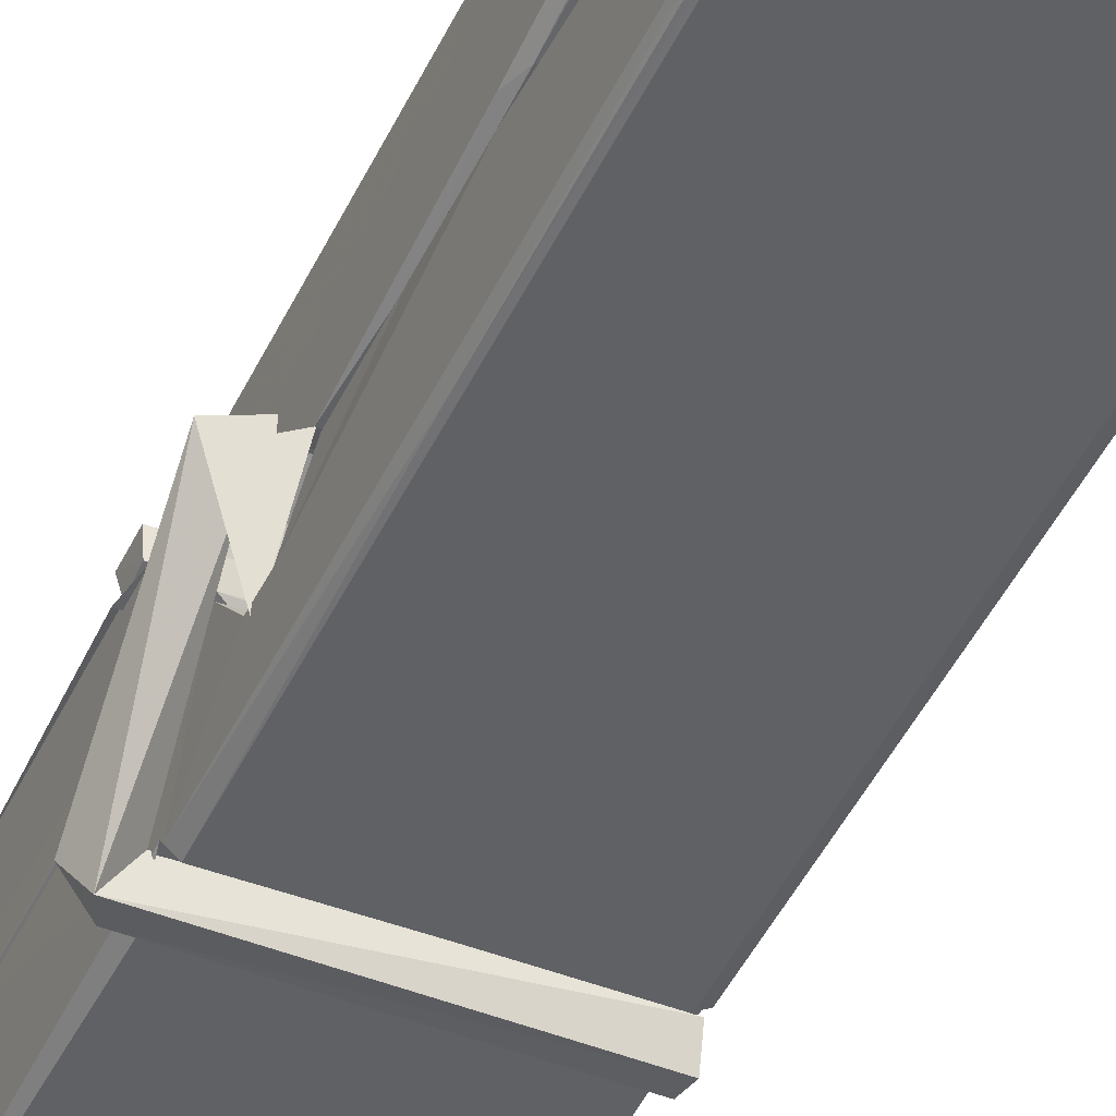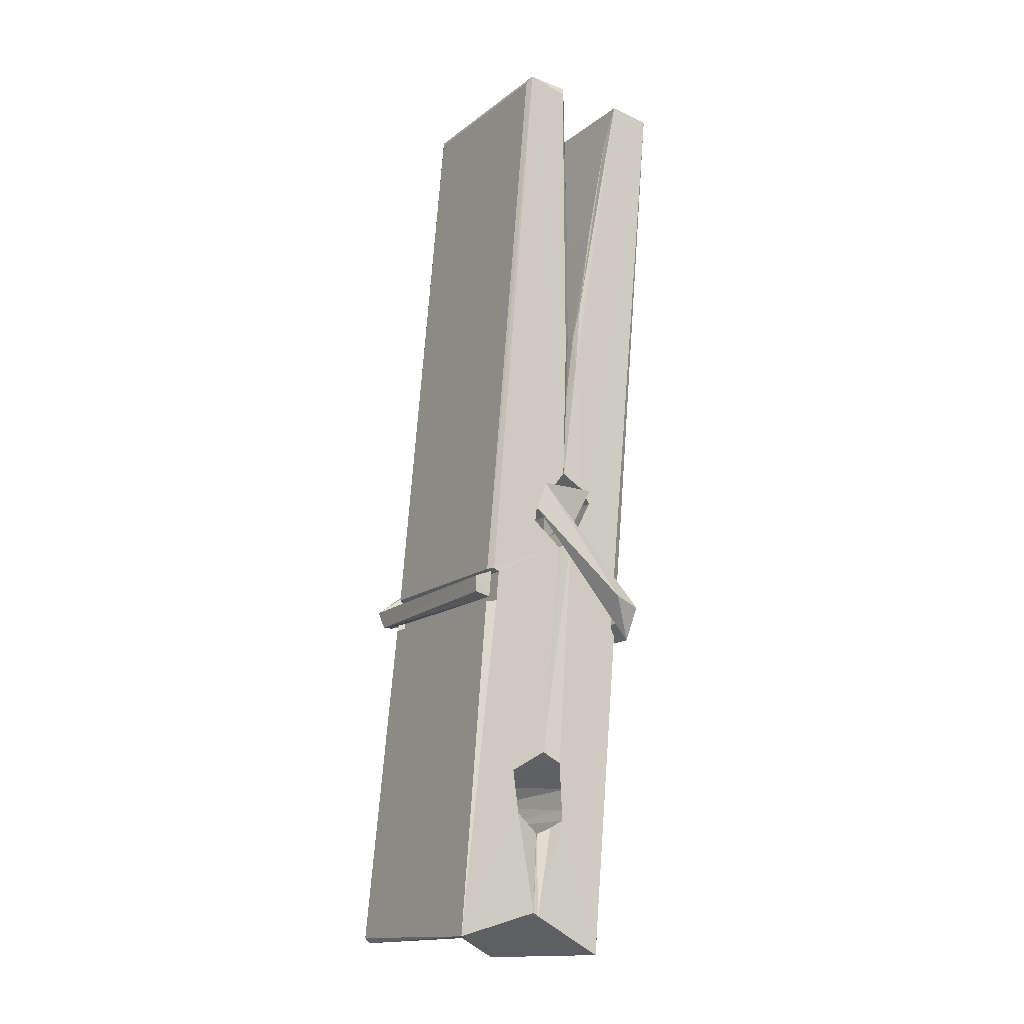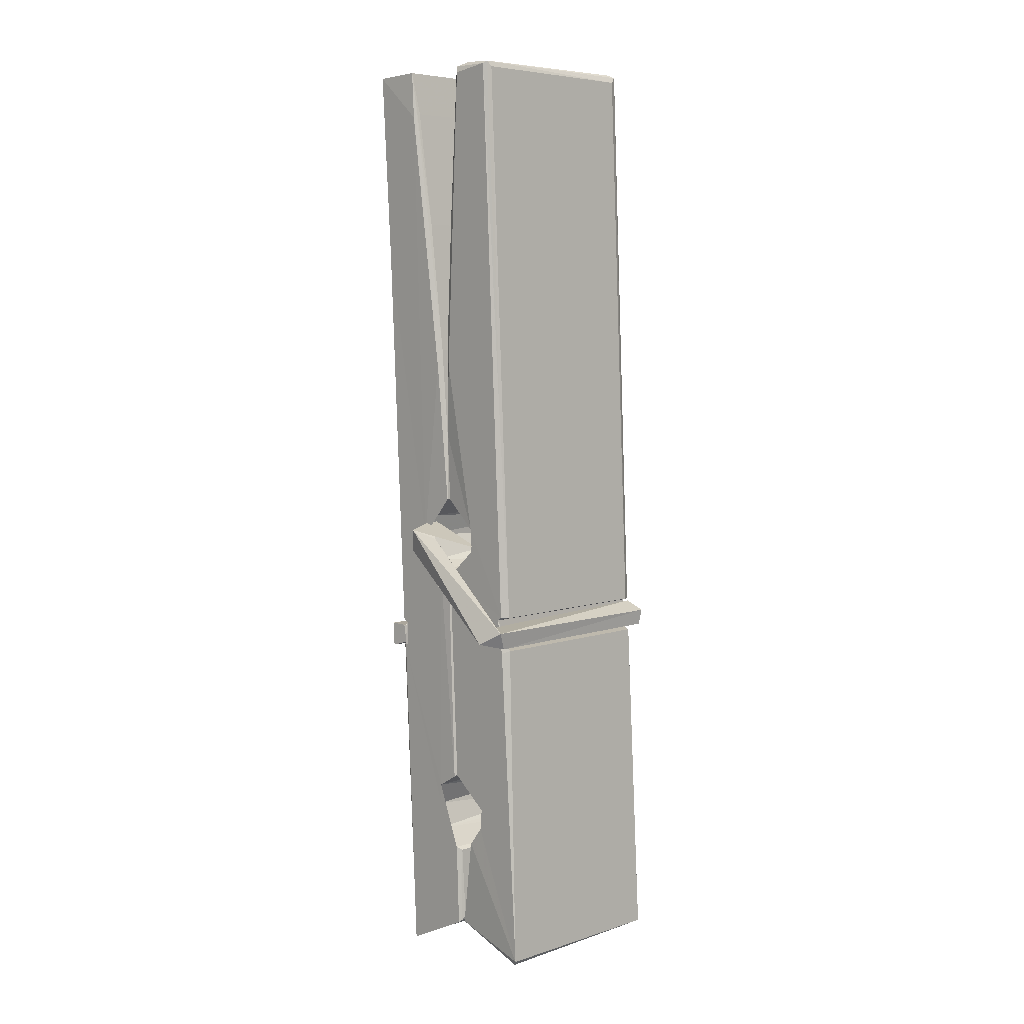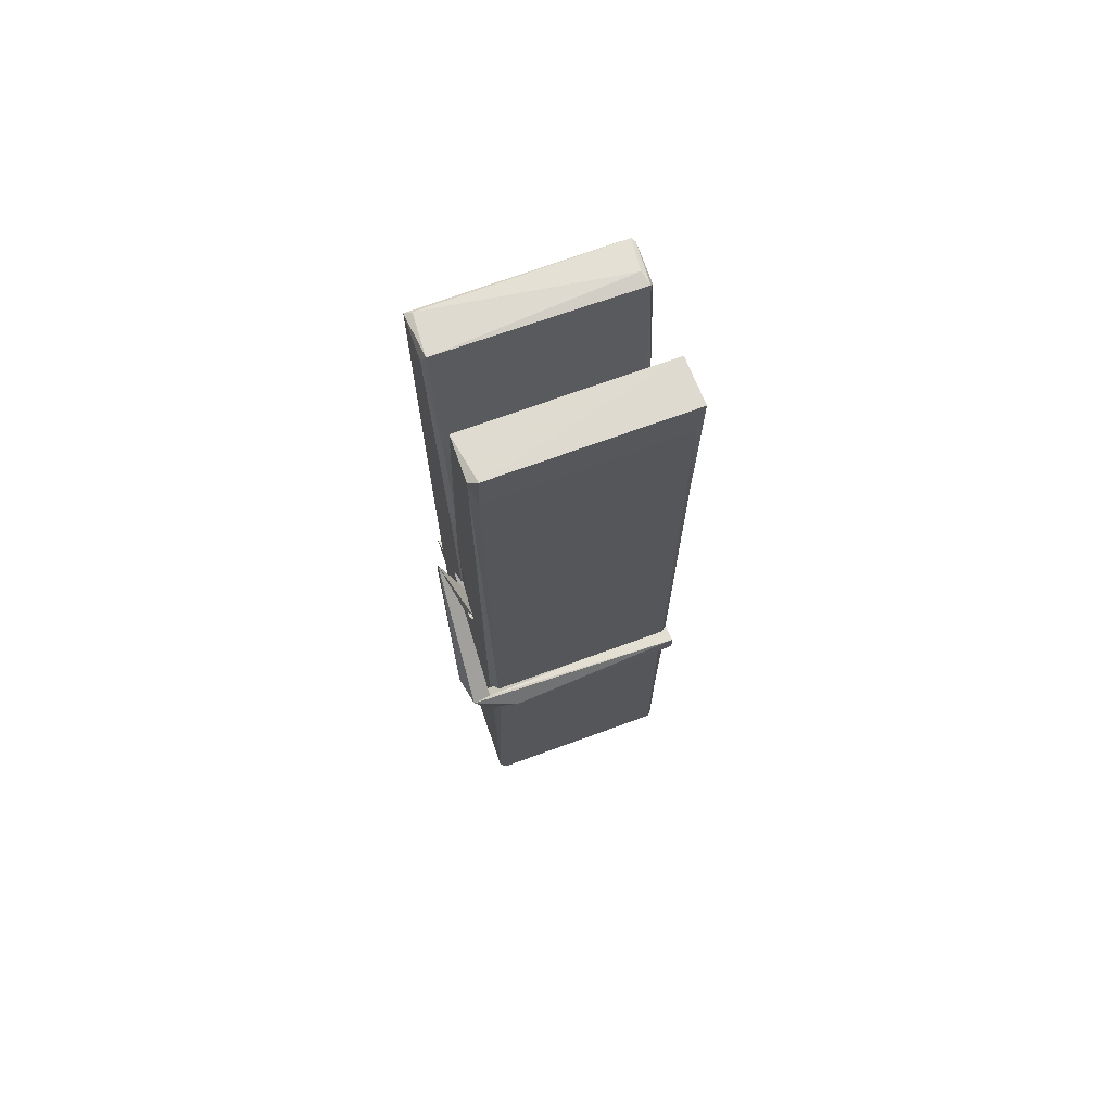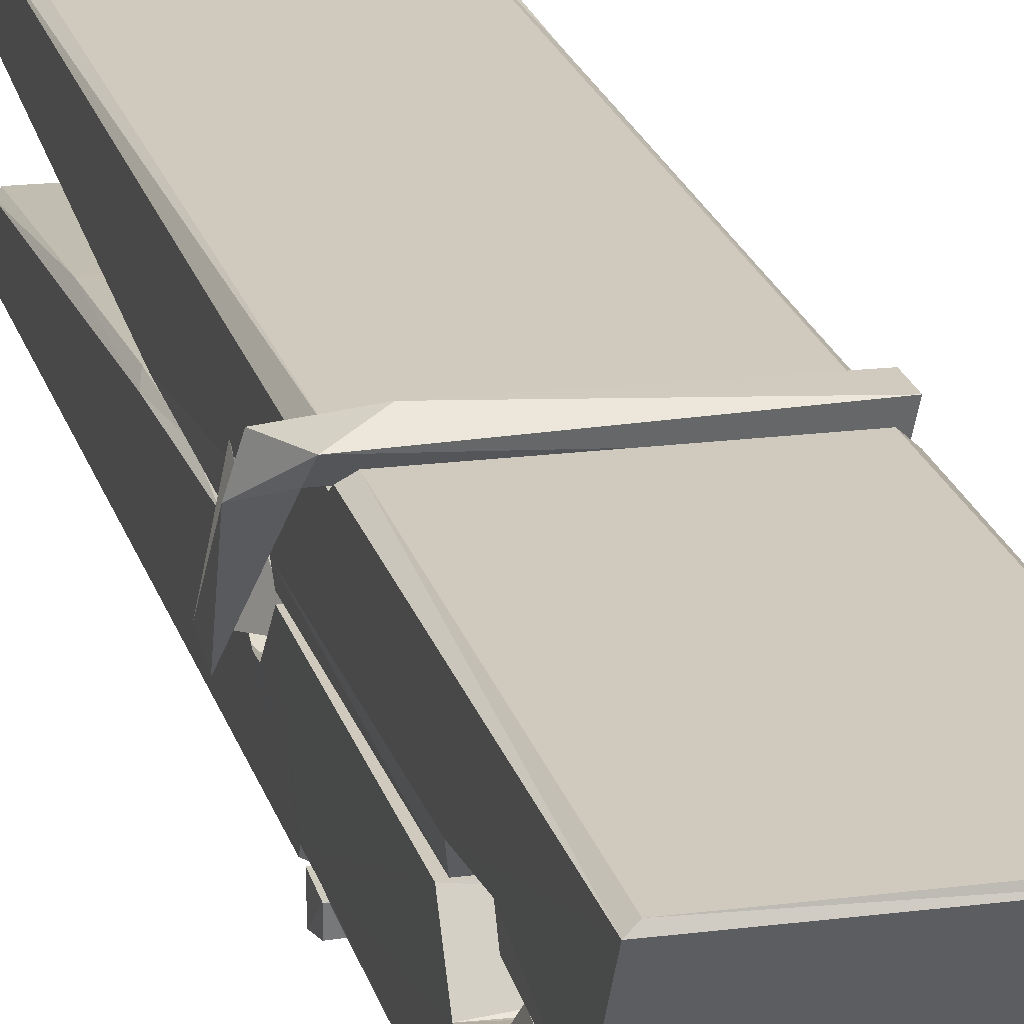
<metadata>
{"format":"obj","ext":"obj","renderer":"f3d","projection":"perspective","resolution":1024,"background":"white","views":[{"elev":-43.3,"azim":156.4,"up":"+Z"},{"elev":-16.7,"azim":-122.0,"up":"+Y"},{"elev":8.4,"azim":135.5,"up":"+Y"},{"elev":66.3,"azim":-19.6,"up":"+Y"},{"elev":18.8,"azim":-13.9,"up":"+Z"}]}
</metadata>
<code>
v -0.8042 -3.981 2.102
v -0.6406 -3.947 2.043
v -0.8024 -3.949 2.042
v -0.7985 -3.945 2.041
v -0.8158 -3.402 2.086
v -0.8143 -3.323 2.099
v -0.8167 -3.226 2.116
v -0.8115 -3.433 2.08
v -0.6588 -3.225 2.117
v -0.8177 -3.23 2.159
v -0.8178 -3.462 2.079
v -0.8245 -3.19 2.123
v -0.6442 -3.812 2.052
v -0.8112 -3.707 2.121
v -0.8135 -3.629 2.075
v -0.8073 -3.878 2.055
v -0.8071 -3.871 2.068
v -0.8083 -3.823 2.065
v -0.6426 -3.865 2.07
v -0.6482 -3.844 2.077
v -0.8025 -3.862 2.075
v -0.6493 -3.597 2.094
v -0.6536 -3.579 2.09
v -0.8148 -3.578 2.087
v -0.8141 -3.566 2.068
v -0.6512 -3.561 2.067
v -0.8063 -3.683 2.127
v -0.6641 -3.222 2.115
v -0.6613 -3.186 2.121
v -0.6577 -3.429 2.079
v -0.6489 -3.619 2.084
v -0.6496 -3.629 2.064
v -0.6487 -3.625 2.073
v -0.6493 -3.809 2.049
v -0.6427 -3.944 2.041
v -0.6459 -3.941 2.04
v -0.6429 -3.7 2.116
v -0.8041 -3.707 2.125
v -0.6636 -3.225 2.158
v -0.6617 -3.319 2.097
v -0.8134 -3.608 2.095
v -0.8051 -3.815 2.05
v -0.7979 -3.843 2.078
v -0.6424 -3.877 2.047
v -0.8097 -3.508 2.072
v -0.6554 -3.504 2.071
v -0.8144 -3.59 2.094
v -0.8242 -3.196 2.158
v -0.8172 -3.193 2.161
v -0.6598 -3.189 2.16
v -0.6557 -3.348 2.146
v -0.647 -3.678 2.122
v -0.6463 -3.88 2.044
v -0.6394 -3.976 2.1
v -0.6436 -3.975 2.105
v -0.7988 -3.979 2.106
v -0.8054 -3.951 2.044
v -0.6534 -3.443 2.081
v -0.6436 -3.824 2.069
v -0.8086 -3.634 2.063
v -0.6539 -3.631 2.062
v -0.647 -3.68 2.118
v -0.8133 -3.635 2.066
v -0.6463 -3.704 2.119
v -0.6515 -3.703 2.124
v -0.8021 -3.884 2.045
v -0.8119 -3.685 2.119
v -0.8112 -3.705 2.117
v -0.6516 -3.679 2.126
v -0.8215 -3.186 2.066
v -0.6437 -3.945 2.038
v -0.8149 -3.433 2.073
v -0.818 -3.322 2.07
v -0.6601 -3.189 2.062
v -0.6605 -3.184 2.029
v -0.6535 -3.442 2.067
v -0.6558 -3.429 2.071
v -0.6588 -3.317 2.069
v -0.8183 -3.446 2.068
v -0.8088 -3.815 2.049
v -0.6441 -3.81 2.048
v -0.6426 -3.869 2.028
v -0.8086 -3.833 2.018
v -0.8094 -3.692 1.99
v -0.6445 -3.82 2.027
v -0.8108 -3.597 2.034
v -0.6533 -3.572 2.044
v -0.808 -3.574 2.048
v -0.65 -3.585 2.035
v -0.8152 -3.566 2.066
v -0.814 -3.615 2.037
v -0.6493 -3.617 2.041
v -0.6495 -3.605 2.035
v -0.6531 -3.561 2.065
v -0.8131 -3.634 2.062
v -0.8195 -3.19 2.026
v -0.6595 -3.429 2.072
v -0.6434 -3.853 2.017
v -0.6533 -3.688 1.989
v -0.6563 -3.477 2.006
v -0.6661 -3.186 2.025
v -0.6663 -3.181 2.054
v -0.6629 -3.184 2.065
v -0.6624 -3.317 2.069
v -0.8147 -3.586 2.038
v -0.6438 -3.836 2.016
v -0.8076 -3.868 2.023
v -0.8054 -3.949 2.04
v -0.8132 -3.508 2.071
v -0.6545 -3.504 2.07
v -0.6543 -3.659 1.991
v -0.8254 -3.186 2.029
v -0.8196 -3.184 2.031
v -0.6629 -3.182 2.027
v -0.6485 -3.658 1.996
v -0.6477 -3.69 1.994
v -0.641 -3.963 1.97
v -0.7993 -3.97 1.979
v -0.8125 -3.691 1.999
v -0.825 -3.194 2.063
v -0.6434 -3.968 1.973
v -0.8073 -3.663 1.993
v -0.8132 -3.663 1.996
v -0.649 -3.63 2.061
v -0.8132 -3.665 2.001
v -0.8022 -3.883 2.044
v -0.8053 -3.97 1.971
v -0.6484 -3.661 1.999
v -0.6535 -3.687 1.997
v -0.8117 -3.665 1.994
v -0.647 -3.667 2
v -0.6393 -3.683 1.983
v -0.8117 -3.688 1.992
v -0.6249 -3.679 1.998
v -0.8112 -3.685 1.979
v -0.8129 -3.672 1.978
v -0.6443 -3.703 2.133
v -0.6458 -3.698 2.118
v -0.6458 -3.598 2.077
v -0.8307 -3.684 2.132
v -0.6511 -3.601 2.027
v -0.6612 -3.584 2.096
v -0.8071 -3.632 2.05
v -0.815 -3.578 2.094
v -0.8278 -3.583 2.039
v -0.8272 -3.607 2.031
v -0.8363 -3.677 2.109
v -0.8162 -3.623 2.069
v -0.7921 -3.698 2.141
v -0.8161 -3.71 2.131
v -0.8181 -3.697 2.118
v -0.646 -3.683 2.121
v -0.8152 -3.686 2.129
v -0.645 -3.683 2.135
v -0.6266 -3.589 2.086
v -0.6311 -3.608 2.091
v -0.6368 -3.679 2.006
v -0.6331 -3.668 1.98
f 49 29 12
f 8 5 6
f 5 7 6
f 7 40 6
f 40 8 6
f 58 30 29
f 58 29 9
f 12 5 11
f 18 15 42
f 15 63 42
f 20 59 19
f 38 14 1
f 18 43 17
f 18 59 43
f 17 43 21
f 22 23 26
f 41 31 15
f 15 32 60
f 7 5 12
f 50 9 29
f 48 10 49
f 28 12 29
f 28 29 40
f 29 30 40
f 23 24 26
f 22 47 23
f 47 24 23
f 41 22 31
f 18 13 59
f 43 59 20
f 19 17 21
f 21 20 19
f 44 16 19
f 16 17 19
f 54 57 2
f 69 52 51
f 39 51 50
f 28 7 12
f 30 8 40
f 40 7 28
f 25 45 26
f 25 26 24
f 47 22 41
f 31 33 15
f 33 32 15
f 34 13 42
f 42 13 18
f 43 20 21
f 36 35 3
f 36 3 4
f 57 3 2
f 3 35 2
f 10 39 50
f 10 50 49
f 25 11 45
f 11 5 8
f 11 8 45
f 45 8 30
f 26 45 46
f 45 30 46
f 58 22 26
f 26 46 58
f 46 30 58
f 51 39 69
f 39 10 69
f 25 24 11
f 47 67 48
f 67 27 48
f 48 27 10
f 51 9 50
f 22 9 51
f 52 22 51
f 64 37 55
f 55 56 54
f 54 56 1
f 4 3 66
f 36 4 66
f 36 66 53
f 35 36 53
f 35 53 2
f 56 55 38
f 66 3 57
f 1 18 17
f 14 18 1
f 15 18 14
f 47 11 24
f 11 47 48
f 12 11 48
f 49 12 48
f 29 49 50
f 9 22 58
f 31 22 52
f 31 52 33
f 64 19 59
f 19 64 44
f 2 44 64
f 2 64 54
f 57 54 1
f 32 61 60
f 33 13 32
f 62 33 52
f 47 41 15
f 15 60 63
f 60 61 42
f 34 42 61
f 32 13 34
f 32 34 61
f 33 59 13
f 64 59 33
f 38 55 65
f 55 37 65
f 14 68 15
f 60 42 63
f 66 16 44
f 66 44 53
f 2 53 44
f 55 54 64
f 38 1 56
f 17 57 1
f 57 17 16
f 66 57 16
f 15 68 67
f 62 37 64
f 68 37 62
f 68 62 67
f 64 33 62
f 52 69 62
f 67 62 69
f 67 69 27
f 47 15 67
f 69 10 27
f 37 38 65
f 38 37 68
f 68 14 38
f 82 117 71
f 75 76 74
f 76 77 78
f 76 78 74
f 78 103 74
f 73 72 79
f 73 79 120
f 83 85 106
f 83 80 85
f 83 106 98
f 83 98 107
f 106 116 98
f 105 86 91
f 87 94 89
f 112 123 122
f 123 90 105
f 90 88 105
f 70 73 120
f 103 78 104
f 78 77 97
f 78 97 104
f 88 94 87
f 89 86 105
f 105 87 89
f 93 86 89
f 117 116 99
f 115 100 111
f 96 111 101
f 111 100 101
f 100 114 101
f 72 73 104
f 73 70 103
f 73 103 104
f 104 97 72
f 90 109 94
f 94 88 90
f 105 88 87
f 92 91 93
f 91 86 93
f 95 91 92
f 92 124 95
f 95 81 80
f 80 81 85
f 98 82 107
f 107 82 126
f 108 71 118
f 127 121 117
f 114 112 96
f 114 96 101
f 102 103 70
f 72 97 110
f 72 110 109
f 110 94 109
f 97 77 110
f 89 94 110
f 89 110 76
f 110 77 76
f 122 111 96
f 96 112 122
f 79 72 109
f 109 90 79
f 127 84 119
f 113 112 114
f 114 102 113
f 75 102 114
f 75 114 100
f 75 100 115
f 121 127 118
f 126 71 108
f 84 127 117
f 99 84 117
f 127 83 107
f 127 119 83
f 95 123 91
f 91 123 105
f 90 123 112
f 90 112 79
f 112 120 79
f 112 70 120
f 70 112 113
f 70 113 102
f 102 75 103
f 103 75 74
f 76 75 89
f 75 115 89
f 115 93 89
f 81 128 116
f 106 85 81
f 106 81 116
f 98 116 117
f 98 117 82
f 121 71 117
f 71 121 118
f 127 108 118
f 92 93 124
f 93 115 124
f 123 95 125
f 81 95 124
f 128 81 124
f 124 115 128
f 128 115 111
f 111 122 125
f 111 125 128
f 122 123 125
f 80 83 119
f 71 126 82
f 127 107 108
f 107 126 108
f 119 129 128
f 128 125 119
f 80 125 95
f 125 80 119
f 99 116 128
f 99 128 129
f 99 129 119
f 119 84 99
f 131 158 130
f 132 136 158
f 132 134 133
f 130 136 133
f 132 133 135
f 136 132 135
f 130 158 136
f 149 137 154
f 154 152 153
f 155 134 158
f 158 131 139
f 151 148 153
f 147 146 151
f 155 142 156
f 156 142 139
f 155 139 142
f 142 155 141
f 141 155 142
f 145 144 143
f 145 143 144
f 148 145 144
f 144 145 148
f 146 145 148
f 147 145 146
f 146 148 151
f 147 140 145
f 156 139 131
f 134 155 156
f 155 158 139
f 145 140 148
f 147 150 140
f 150 147 151
f 150 149 140
f 140 153 148
f 153 140 154
f 154 140 149
f 151 138 150
f 153 152 151
f 138 152 137
f 137 152 154
f 150 137 149
f 137 150 138
f 138 151 152
f 157 134 156
f 157 156 131
f 157 131 134
f 132 158 134
f 134 131 133
f 131 130 133
f 133 136 135
f 49 29 12
f 8 5 6
f 5 7 6
f 7 40 6
f 40 8 6
f 58 30 29
f 58 29 9
f 12 5 11
f 18 15 42
f 15 63 42
f 20 59 19
f 38 14 1
f 18 43 17
f 18 59 43
f 17 43 21
f 22 23 26
f 41 31 15
f 15 32 60
f 7 5 12
f 50 9 29
f 48 10 49
f 28 12 29
f 28 29 40
f 29 30 40
f 23 24 26
f 22 47 23
f 47 24 23
f 41 22 31
f 18 13 59
f 43 59 20
f 19 17 21
f 21 20 19
f 44 16 19
f 16 17 19
f 54 57 2
f 69 52 51
f 39 51 50
f 28 7 12
f 30 8 40
f 40 7 28
f 25 45 26
f 25 26 24
f 47 22 41
f 31 33 15
f 33 32 15
f 34 13 42
f 42 13 18
f 43 20 21
f 36 35 3
f 36 3 4
f 57 3 2
f 3 35 2
f 10 39 50
f 10 50 49
f 25 11 45
f 11 5 8
f 11 8 45
f 45 8 30
f 26 45 46
f 45 30 46
f 58 22 26
f 26 46 58
f 46 30 58
f 51 39 69
f 39 10 69
f 25 24 11
f 47 67 48
f 67 27 48
f 48 27 10
f 51 9 50
f 22 9 51
f 52 22 51
f 64 37 55
f 55 56 54
f 54 56 1
f 4 3 66
f 36 4 66
f 36 66 53
f 35 36 53
f 35 53 2
f 56 55 38
f 66 3 57
f 1 18 17
f 14 18 1
f 15 18 14
f 47 11 24
f 11 47 48
f 12 11 48
f 49 12 48
f 29 49 50
f 9 22 58
f 31 22 52
f 31 52 33
f 64 19 59
f 19 64 44
f 2 44 64
f 2 64 54
f 57 54 1
f 32 61 60
f 33 13 32
f 62 33 52
f 47 41 15
f 15 60 63
f 60 61 42
f 34 42 61
f 32 13 34
f 32 34 61
f 33 59 13
f 64 59 33
f 38 55 65
f 55 37 65
f 14 68 15
f 60 42 63
f 66 16 44
f 66 44 53
f 2 53 44
f 55 54 64
f 38 1 56
f 17 57 1
f 57 17 16
f 66 57 16
f 15 68 67
f 62 37 64
f 68 37 62
f 68 62 67
f 64 33 62
f 52 69 62
f 67 62 69
f 67 69 27
f 47 15 67
f 69 10 27
f 37 38 65
f 38 37 68
f 68 14 38
f 82 117 71
f 75 76 74
f 76 77 78
f 76 78 74
f 78 103 74
f 73 72 79
f 73 79 120
f 83 85 106
f 83 80 85
f 83 106 98
f 83 98 107
f 106 116 98
f 105 86 91
f 87 94 89
f 112 123 122
f 123 90 105
f 90 88 105
f 70 73 120
f 103 78 104
f 78 77 97
f 78 97 104
f 88 94 87
f 89 86 105
f 105 87 89
f 93 86 89
f 117 116 99
f 115 100 111
f 96 111 101
f 111 100 101
f 100 114 101
f 72 73 104
f 73 70 103
f 73 103 104
f 104 97 72
f 90 109 94
f 94 88 90
f 105 88 87
f 92 91 93
f 91 86 93
f 95 91 92
f 92 124 95
f 95 81 80
f 80 81 85
f 98 82 107
f 107 82 126
f 108 71 118
f 127 121 117
f 114 112 96
f 114 96 101
f 102 103 70
f 72 97 110
f 72 110 109
f 110 94 109
f 97 77 110
f 89 94 110
f 89 110 76
f 110 77 76
f 122 111 96
f 96 112 122
f 79 72 109
f 109 90 79
f 127 84 119
f 113 112 114
f 114 102 113
f 75 102 114
f 75 114 100
f 75 100 115
f 121 127 118
f 126 71 108
f 84 127 117
f 99 84 117
f 127 83 107
f 127 119 83
f 95 123 91
f 91 123 105
f 90 123 112
f 90 112 79
f 112 120 79
f 112 70 120
f 70 112 113
f 70 113 102
f 102 75 103
f 103 75 74
f 76 75 89
f 75 115 89
f 115 93 89
f 81 128 116
f 106 85 81
f 106 81 116
f 98 116 117
f 98 117 82
f 121 71 117
f 71 121 118
f 127 108 118
f 92 93 124
f 93 115 124
f 123 95 125
f 81 95 124
f 128 81 124
f 124 115 128
f 128 115 111
f 111 122 125
f 111 125 128
f 122 123 125
f 80 83 119
f 71 126 82
f 127 107 108
f 107 126 108
f 119 129 128
f 128 125 119
f 80 125 95
f 125 80 119
f 99 116 128
f 99 128 129
f 99 129 119
f 119 84 99
f 131 158 130
f 132 136 158
f 132 134 133
f 130 136 133
f 132 133 135
f 136 132 135
f 130 158 136
f 149 137 154
f 154 152 153
f 155 134 158
f 158 131 139
f 151 148 153
f 147 146 151
f 155 142 156
f 156 142 139
f 155 139 142
f 142 155 141
f 141 155 142
f 145 144 143
f 145 143 144
f 148 145 144
f 144 145 148
f 146 145 148
f 147 145 146
f 146 148 151
f 147 140 145
f 156 139 131
f 134 155 156
f 155 158 139
f 145 140 148
f 147 150 140
f 150 147 151
f 150 149 140
f 140 153 148
f 153 140 154
f 154 140 149
f 151 138 150
f 153 152 151
f 138 152 137
f 137 152 154
f 150 137 149
f 137 150 138
f 138 151 152
f 157 134 156
f 157 156 131
f 157 131 134
f 132 158 134
f 134 131 133
f 131 130 133
f 133 136 135

</code>
